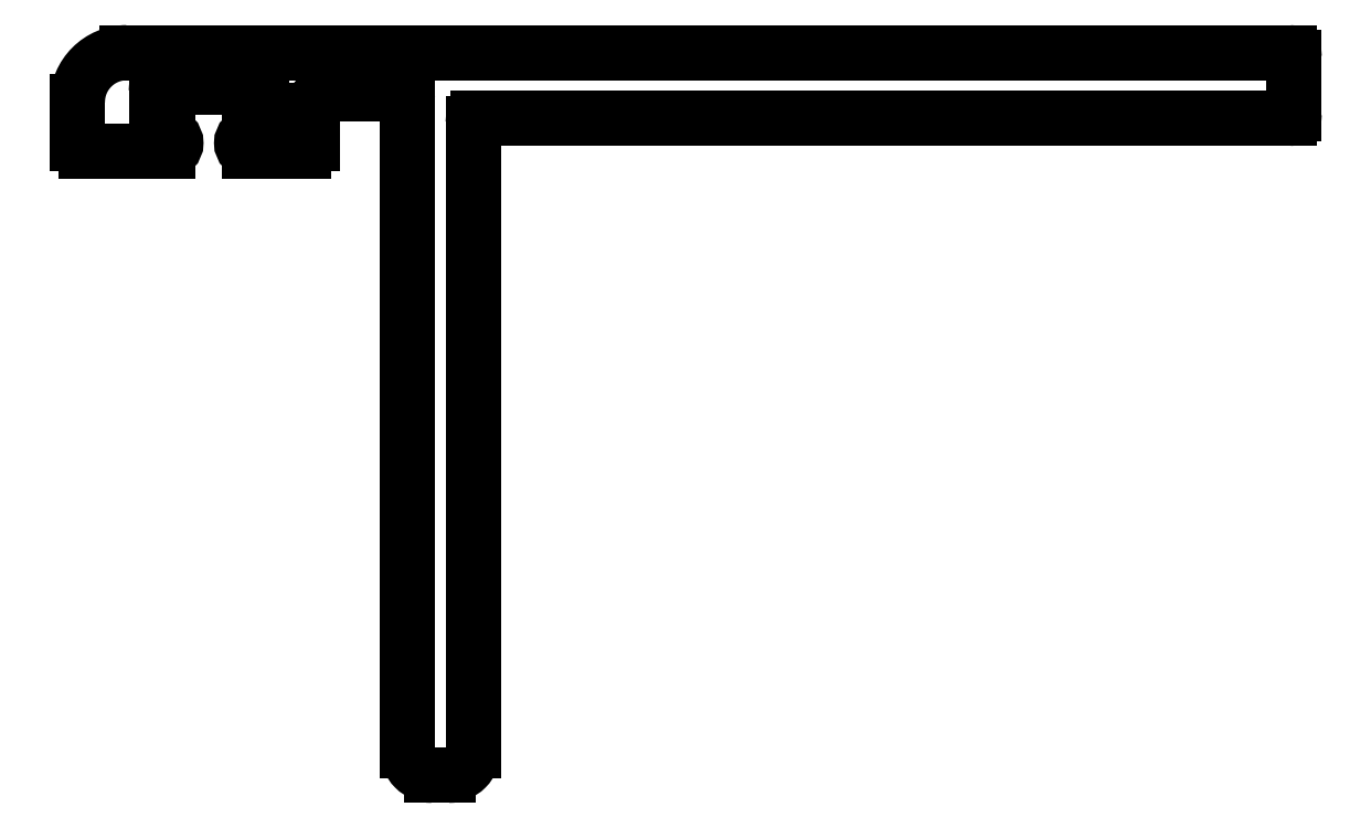
<metadata>
{"format":"dxf","ext":"dxf","renderer":"ezdxf+matplotlib","layout":"modelspace","background":"white","min_lineweight":24,"dpi":150}
</metadata>
<code>
0
SECTION
2
ENTITIES
0
LINE
8
0
10
530.4
20
624.1
30
0
11
529.4
21
624.1
31
0
0
ARC
8
0
10
529.4
20
625.6
30
0
40
1.5
50
180
51
270
0
LINE
8
0
10
527.9
20
665.3
30
0
11
527.9
21
625.6
31
0
0
ARC
8
0
10
527.6
20
665.3
30
0
40
0.3
50
2.504e-06
51
90
0
LINE
8
0
10
527.6
20
665.6
30
0
11
523.1
21
665.6
31
0
0
ARC
8
0
10
523.1
20
664.6
30
0
40
1
50
90
51
180
0
LINE
8
0
10
522.1
20
662.6
30
0
11
522.1
21
664.6
31
0
0
ARC
8
0
10
521.6
20
662.6
30
0
40
0.5
50
270
51
2.504e-06
0
LINE
8
0
10
521.6
20
662.1
30
0
11
518.3
21
662.1
31
0
0
ARC
8
0
10
518.3
20
662.6
30
0
40
0.5
50
90
51
270
0
LINE
8
0
10
518.3
20
663.1
30
0
11
518.7
21
663.1
31
0
0
ARC
8
0
10
518.7
20
663.4
30
0
40
0.3
50
270
51
2.504e-06
0
LINE
8
0
10
519
20
665.7
30
0
11
519
21
663.4
31
0
0
ARC
8
0
10
518.7
20
665.7
30
0
40
0.3
50
2.504e-06
51
90
0
LINE
8
0
10
518.7
20
666
30
0
11
512.9
21
666
31
0
0
ARC
8
0
10
512.9
20
665.7
30
0
40
0.3
50
90
51
180
0
LINE
8
0
10
512.6
20
663.4
30
0
11
512.6
21
665.7
31
0
0
ARC
8
0
10
512.9
20
663.4
30
0
40
0.3
50
180
51
270
0
LINE
8
0
10
512.9
20
663.1
30
0
11
513.3
21
663.1
31
0
0
ARC
8
0
10
513.3
20
662.6
30
0
40
0.5
50
270
51
90
0
LINE
8
0
10
513.3
20
662.1
30
0
11
508.3
21
662.1
31
0
0
ARC
8
0
10
508.3
20
662.6
30
0
40
0.5
50
180
51
270
0
LINE
8
0
10
507.8
20
665.1
30
0
11
507.8
21
662.6
31
0
0
ARC
8
0
10
510.8
20
665.1
30
0
40
3
50
90
51
180
0
LINE
8
0
10
510.8
20
668.1
30
0
11
581.6
21
668.1
31
0
0
ARC
8
0
10
581.6
20
667.8
30
0
40
0.3
50
2.504e-06
51
90
0
LINE
8
0
10
581.9
20
667.8
30
0
11
581.9
21
664.4
31
0
0
ARC
8
0
10
581.6
20
664.4
30
0
40
0.3
50
270
51
2.504e-06
0
LINE
8
0
10
581.6
20
664.1
30
0
11
532.2
21
664.1
31
0
0
ARC
8
0
10
532.2
20
663.8
30
0
40
0.3
50
90
51
180
0
LINE
8
0
10
531.9
20
663.8
30
0
11
531.9
21
625.6
31
0
0
ARC
8
0
10
530.4
20
625.6
30
0
40
1.5
50
270
51
2.504e-06
0
ENDSEC
0
EOF

</code>
